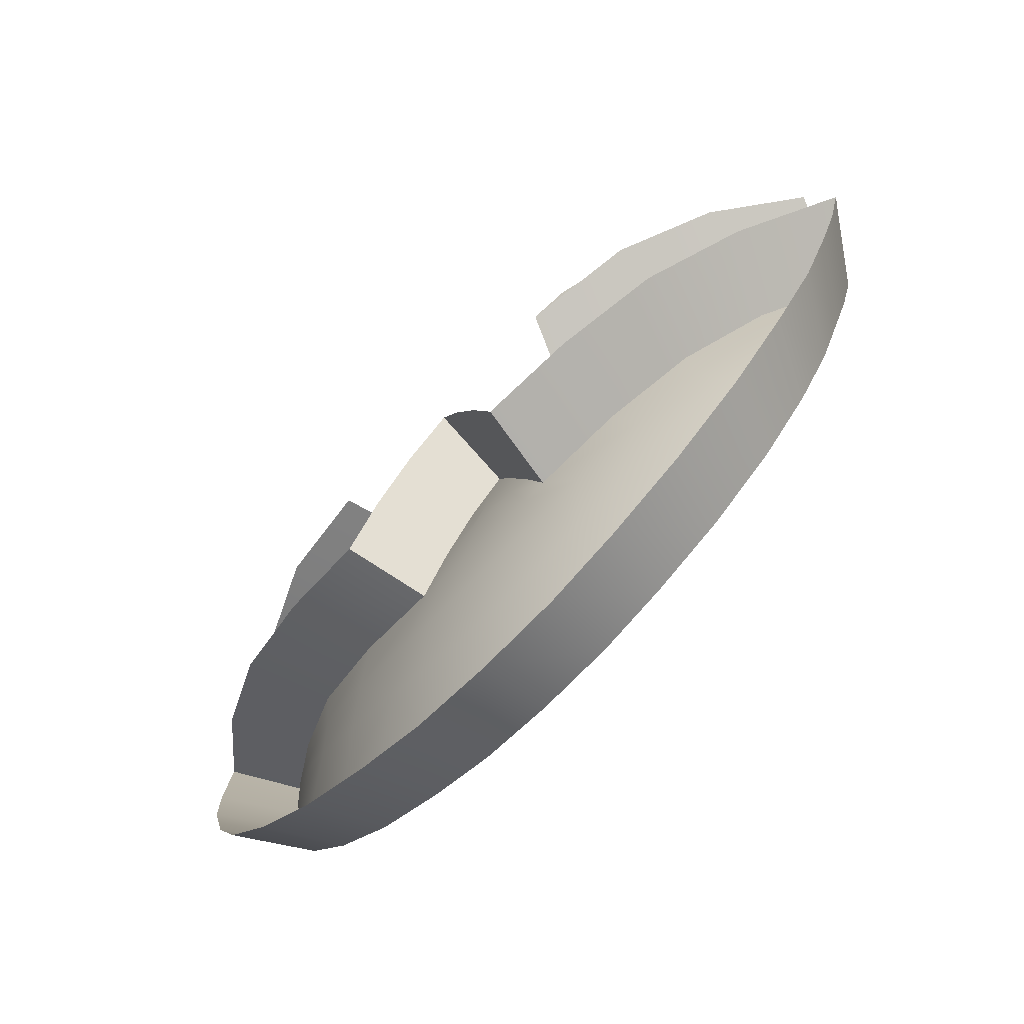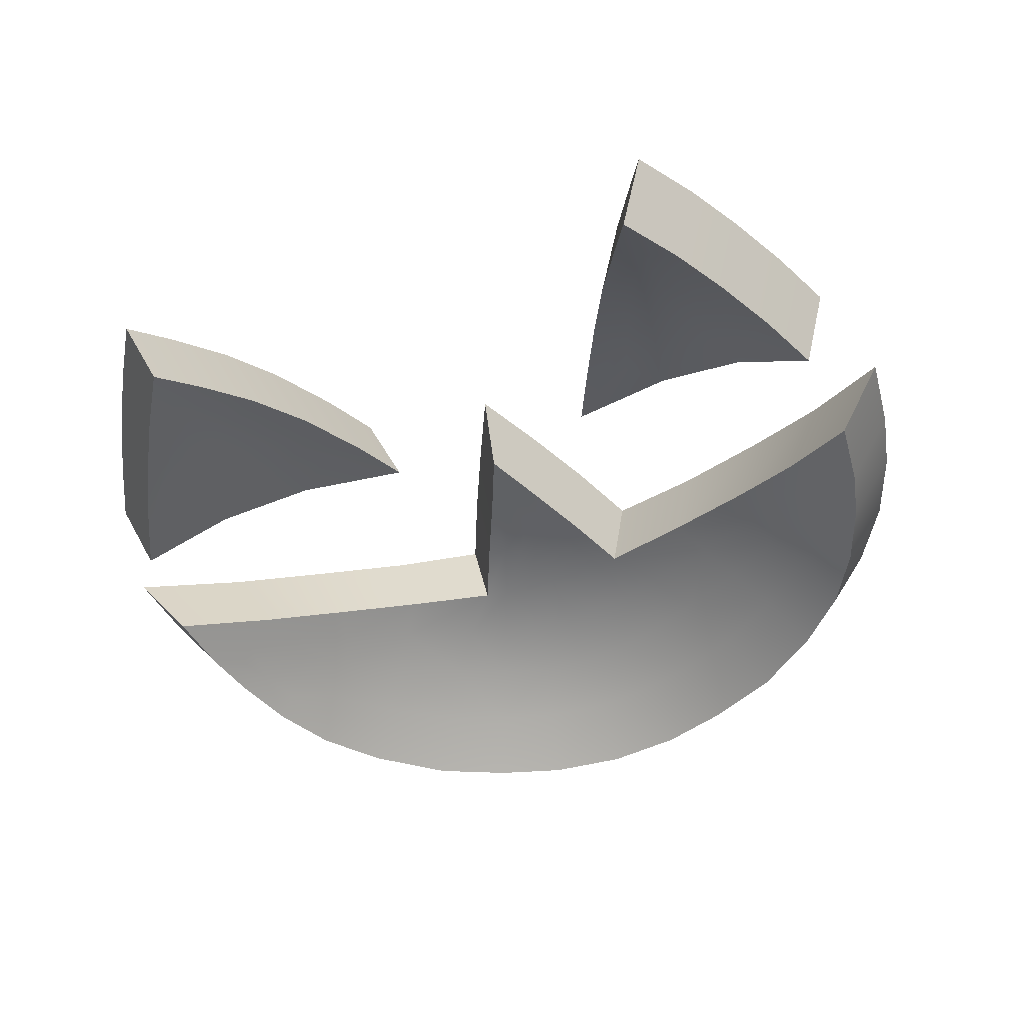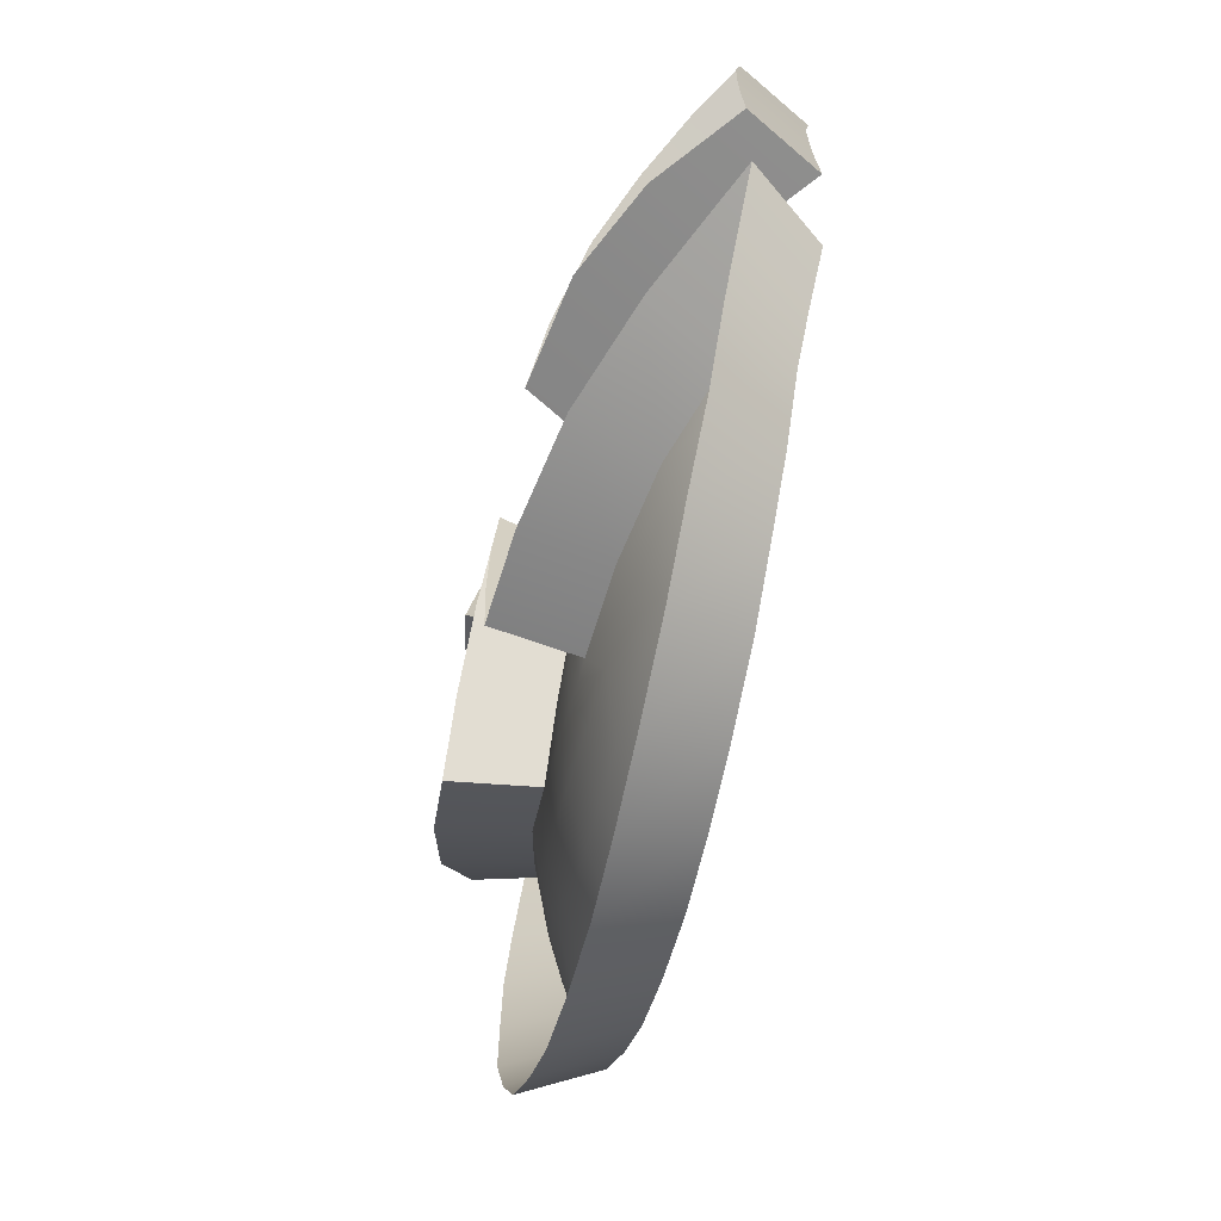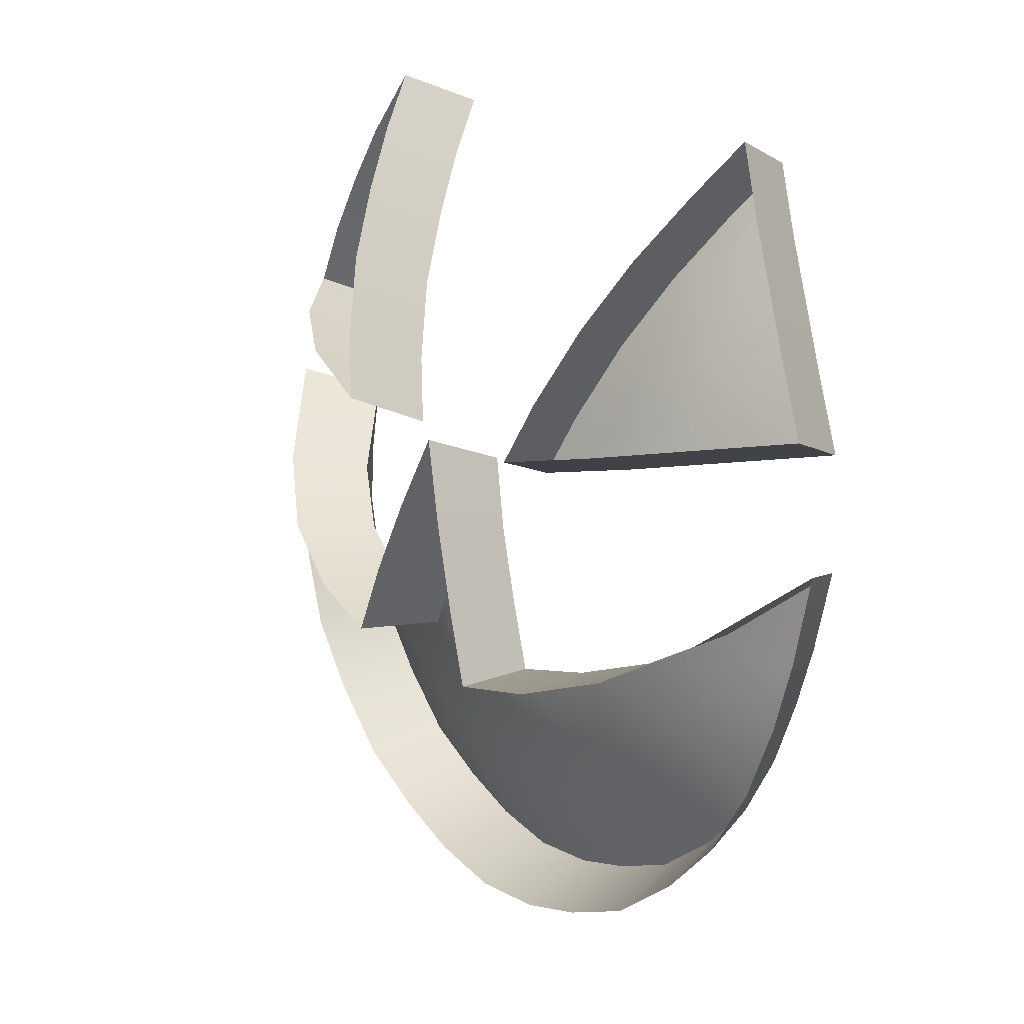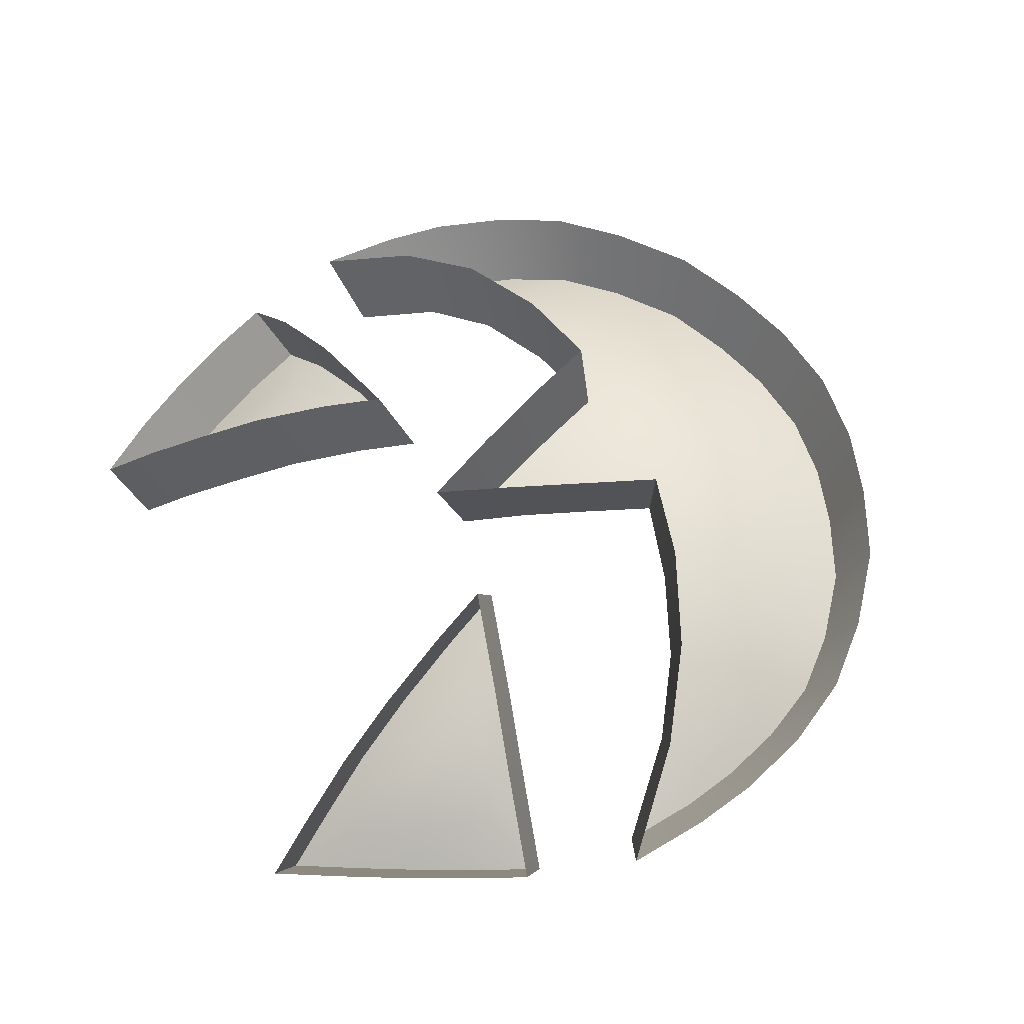
<metadata>
{"format":"obj","ext":"obj","renderer":"f3d","projection":"perspective","resolution":1024,"background":"white","views":[{"elev":-67.6,"azim":45.9,"up":"+Y"},{"elev":-53.6,"azim":-159.7,"up":"+Z"},{"elev":-43.3,"azim":77.7,"up":"+Y"},{"elev":17.5,"azim":56.2,"up":"+Y"},{"elev":57.3,"azim":-114.0,"up":"+Z"}]}
</metadata>
<code>
g pm0711_11_LampSkin
v 0.05783 0.2974 0.2129
v 0.03873 0.2674 0.1947
v 0.04868 0.2772 0.2182
v 0.04788 0.2876 0.1894
v 0.06908 0.3222 0.2032
v 0.05913 0.3124 0.1797
v 0.07924 0.3443 0.1909
v 0.06929 0.3345 0.1673
v 0.08952 0.3641 0.1773
v 0.07957 0.3543 0.1537
v 0.0984 0.3813 0.1638
v 0.08845 0.3715 0.1402
v 0.04868 0.2772 0.2182
v 0.03873 0.2674 0.1947
v 0.07529 0.2764 0.1883
v 0.08524 0.2862 0.2118
v 0.1057 0.2836 0.1738
v 0.1156 0.2934 0.1973
v 0.1323 0.2891 0.1523
v 0.1422 0.2989 0.1758
v 0.1422 0.2989 0.1758
v 0.1323 0.2891 0.1523
v 0.1227 0.3102 0.1511
v 0.1326 0.3201 0.1746
v 0.1119 0.3315 0.1485
v 0.1219 0.3413 0.172
v 0.1014 0.3505 0.1455
v 0.1113 0.3603 0.169
v 0.08845 0.3715 0.1402
v 0.0984 0.3813 0.1638
v -0.05783 0.2974 0.2129
v -0.04868 0.2772 0.2182
v -0.03873 0.2674 0.1947
v -0.04788 0.2876 0.1894
v -0.06908 0.3222 0.2032
v -0.05913 0.3124 0.1797
v -0.07924 0.3443 0.1909
v -0.06929 0.3345 0.1673
v -0.08952 0.3641 0.1773
v -0.07957 0.3543 0.1537
v -0.0984 0.3813 0.1638
v -0.08845 0.3715 0.1402
v -0.04868 0.2772 0.2182
v -0.07529 0.2764 0.1883
v -0.03873 0.2674 0.1947
v -0.08524 0.2862 0.2118
v -0.1057 0.2836 0.1738
v -0.1156 0.2934 0.1973
v -0.1323 0.2891 0.1523
v -0.1422 0.2989 0.1758
v -0.1422 0.2989 0.1758
v -0.1227 0.3102 0.1511
v -0.1323 0.2891 0.1523
v -0.1326 0.3201 0.1746
v -0.1119 0.3315 0.1485
v -0.1219 0.3413 0.172
v -0.1014 0.3505 0.1455
v -0.1113 0.3603 0.169
v -0.08845 0.3715 0.1402
v -0.0984 0.3813 0.1638
v -0.1536 0.2606 0.1785
v -0.1118 0.2293 0.1757
v -0.1364 0.2528 0.1552
v -0.1256 0.2345 0.2007
v -0.08669 0.214 0.1876
v -0.09693 0.2166 0.215
v -0.05812 0.2028 0.1936
v -0.06458 0.2037 0.2222
v -0.0282 0.195 0.1958
v -0.03355 0.1966 0.2247
v -7.629e-08 0.1018 0.1942
v -0.0253 0.1143 0.1683
v -7.629e-08 0.1114 0.1687
v -0.02832 0.105 0.1938
v -0.04834 0.1212 0.1681
v -0.05381 0.1128 0.1935
v -0.07249 0.1317 0.1678
v -0.08056 0.1247 0.1932
v -0.09482 0.1487 0.1668
v -0.1055 0.1437 0.1919
v -0.1117 0.1666 0.1661
v -0.1248 0.1638 0.1906
v -0.1228 0.1873 0.1643
v -0.138 0.1869 0.188
v -0.1305 0.2087 0.1627
v -0.1468 0.2111 0.1857
v -0.1343 0.2276 0.1598
v -0.1511 0.233 0.1827
v -0.1364 0.2528 0.1552
v -0.1536 0.2606 0.1785
v -0.03355 0.1966 0.2247
v -0.01936 0.2163 0.1946
v -0.0282 0.195 0.1958
v -0.02328 0.2215 0.2232
v -0.009124 0.24 0.1922
v -0.01168 0.2475 0.2203
v -7.629e-08 0.2622 0.1887
v -7.629e-08 0.273 0.2163
v 0.1536 0.2606 0.1785
v 0.1364 0.2528 0.1552
v 0.1118 0.2293 0.1757
v 0.1256 0.2345 0.2007
v 0.08669 0.214 0.1876
v 0.09693 0.2166 0.215
v 0.05812 0.2028 0.1936
v 0.06458 0.2037 0.2222
v 0.0282 0.195 0.1958
v 0.03355 0.1966 0.2247
v -7.629e-08 0.1018 0.1942
v -7.629e-08 0.1114 0.1687
v 0.0253 0.1143 0.1683
v 0.02832 0.105 0.1938
v 0.04834 0.1212 0.1681
v 0.05381 0.1128 0.1935
v 0.07249 0.1317 0.1678
v 0.08056 0.1247 0.1932
v 0.09482 0.1487 0.1668
v 0.1055 0.1437 0.1919
v 0.1117 0.1666 0.1661
v 0.1248 0.1638 0.1906
v 0.1228 0.1873 0.1643
v 0.138 0.1869 0.188
v 0.1305 0.2087 0.1627
v 0.1468 0.2111 0.1857
v 0.1343 0.2276 0.1598
v 0.1511 0.233 0.1827
v 0.1364 0.2528 0.1552
v 0.1536 0.2606 0.1785
v 0.03355 0.1966 0.2247
v 0.0282 0.195 0.1958
v 0.01936 0.2163 0.1946
v 0.02328 0.2215 0.2232
v 0.009124 0.24 0.1922
v 0.01168 0.2475 0.2203
v -7.629e-08 0.2622 0.1887
v -7.629e-08 0.273 0.2163
v -7.629e-08 0.1318 0.1814
v -7.629e-08 0.1114 0.1687
v -0.0253 0.1143 0.1683
v -0.02117 0.1346 0.1809
v -7.629e-08 0.1514 0.1893
v -0.04165 0.1406 0.1804
v -0.04834 0.1212 0.1681
v -0.01752 0.1535 0.189
v -7.629e-08 0.1721 0.1947
v -0.06265 0.1497 0.1795
v -0.07249 0.1317 0.1678
v -0.08415 0.1648 0.1771
v -0.09482 0.1487 0.1668
v -0.05167 0.1667 0.1871
v -0.01385 0.1738 0.1944
v -7.629e-08 0.1928 0.1961
v -0.03477 0.1592 0.1885
v -0.0101 0.1929 0.1963
v -7.629e-08 0.2128 0.1959
v -0.02747 0.1761 0.1935
v -0.006058 0.2135 0.1958
v -7.629e-08 0.2271 0.1947
v -0.04097 0.1801 0.1925
v -0.02005 0.1934 0.196
v -0.00291 0.2232 0.195
v -0.01288 0.2149 0.1954
v -0.006118 0.2304 0.194
v -7.629e-08 0.2416 0.1927
v -0.009124 0.24 0.1922
v -7.629e-08 0.2622 0.1887
v -0.01936 0.2163 0.1946
v -0.0282 0.195 0.1958
v -0.06553 0.191 0.1897
v -0.05812 0.2028 0.1936
v -0.07395 0.1783 0.1848
v -0.09325 0.1917 0.1814
v -0.08844 0.2026 0.185
v -0.08669 0.214 0.1876
v -0.1067 0.2144 0.1771
v -0.1118 0.2293 0.1757
v -0.1217 0.2225 0.1696
v -0.1364 0.2528 0.1552
v -0.1343 0.2276 0.1598
v -0.1045 0.1834 0.1748
v -0.1117 0.1666 0.1661
v -0.1046 0.2032 0.1775
v -0.1133 0.2037 0.1728
v -0.1167 0.1921 0.1696
v -0.1228 0.1873 0.1643
v -0.122 0.2057 0.1684
v -0.1305 0.2087 0.1627
v -0.1262 0.2186 0.1662
v -7.629e-08 0.1318 0.1814
v 0.0253 0.1143 0.1683
v -7.629e-08 0.1114 0.1687
v 0.02117 0.1346 0.1809
v -7.629e-08 0.1514 0.1893
v 0.04165 0.1406 0.1804
v 0.04834 0.1212 0.1681
v 0.01752 0.1535 0.189
v -7.629e-08 0.1721 0.1947
v 0.06265 0.1497 0.1795
v 0.07249 0.1317 0.1678
v 0.08415 0.1648 0.1771
v 0.09482 0.1487 0.1668
v 0.05167 0.1667 0.1871
v 0.01385 0.1738 0.1944
v -7.629e-08 0.1928 0.1961
v 0.03477 0.1592 0.1885
v 0.0101 0.1929 0.1963
v -7.629e-08 0.2128 0.1959
v 0.02747 0.1761 0.1935
v 0.006057 0.2135 0.1958
v -7.629e-08 0.2271 0.1947
v 0.04097 0.1801 0.1925
v 0.02005 0.1934 0.196
v 0.00291 0.2232 0.195
v 0.01288 0.2149 0.1954
v 0.006118 0.2304 0.194
v -7.629e-08 0.2416 0.1927
v 0.009124 0.24 0.1922
v -7.629e-08 0.2622 0.1887
v 0.01936 0.2163 0.1946
v 0.0282 0.195 0.1958
v 0.06553 0.191 0.1897
v 0.05812 0.2028 0.1936
v 0.08844 0.2026 0.185
v 0.09325 0.1917 0.1814
v 0.08669 0.214 0.1876
v 0.07395 0.1783 0.1848
v 0.1067 0.2144 0.1771
v 0.1118 0.2293 0.1757
v 0.1217 0.2225 0.1696
v 0.1364 0.2528 0.1552
v 0.1343 0.2276 0.1598
v 0.1045 0.1834 0.1748
v 0.1117 0.1666 0.1661
v 0.1046 0.2032 0.1775
v 0.1133 0.2037 0.1728
v 0.1167 0.1921 0.1696
v 0.1228 0.1873 0.1643
v 0.122 0.2057 0.1684
v 0.1305 0.2087 0.1627
v 0.1262 0.2186 0.1662
v -0.08505 0.3425 0.1601
v -0.08845 0.3715 0.1402
v -0.07957 0.3543 0.1537
v -0.06929 0.3345 0.1673
v -0.09003 0.3503 0.1539
v -0.08938 0.3319 0.1634
v -0.1014 0.3505 0.1455
v -0.09563 0.3394 0.1562
v -0.1119 0.3315 0.1485
v -0.07864 0.329 0.1692
v -0.1019 0.3249 0.159
v -0.07331 0.3148 0.1767
v -0.05913 0.3124 0.1797
v -0.06764 0.2987 0.1837
v -0.04788 0.2876 0.1894
v -0.03873 0.2674 0.1947
v -0.08411 0.3257 0.1683
v -0.0833 0.317 0.1724
v -0.0926 0.3201 0.1669
v -0.108 0.3103 0.1618
v -0.1227 0.3102 0.1511
v -0.08143 0.3038 0.1777
v -0.09561 0.3083 0.1707
v -0.06303 0.2862 0.1887
v -0.07529 0.2764 0.1883
v -0.07905 0.291 0.1826
v -0.09879 0.2965 0.1738
v -0.1057 0.2836 0.1738
v -0.1323 0.2891 0.1523
v -0.1127 0.2994 0.1634
v 0.08505 0.3425 0.1601
v 0.07957 0.3543 0.1537
v 0.08845 0.3715 0.1402
v 0.06929 0.3345 0.1673
v 0.09003 0.3503 0.1539
v 0.08938 0.3319 0.1634
v 0.1014 0.3505 0.1455
v 0.09563 0.3394 0.1562
v 0.1119 0.3315 0.1485
v 0.07864 0.329 0.1692
v 0.1019 0.3249 0.159
v 0.07331 0.3148 0.1767
v 0.05913 0.3124 0.1797
v 0.06764 0.2987 0.1837
v 0.04788 0.2876 0.1894
v 0.03873 0.2674 0.1947
v 0.08411 0.3257 0.1683
v 0.0833 0.317 0.1724
v 0.0926 0.3201 0.1669
v 0.108 0.3103 0.1618
v 0.1227 0.3102 0.1511
v 0.08143 0.3038 0.1777
v 0.09561 0.3083 0.1707
v 0.06303 0.2862 0.1887
v 0.07529 0.2764 0.1883
v 0.07905 0.291 0.1826
v 0.09879 0.2965 0.1738
v 0.1057 0.2836 0.1738
v 0.1323 0.2891 0.1523
v 0.1127 0.2994 0.1634
g pm0711_11_LampSkin_0
f 3 2 1
f 2 4 1
f 1 4 5
f 4 6 5
f 5 6 7
f 6 8 7
f 7 8 9
f 8 10 9
f 9 10 11
f 10 12 11
f 15 14 13
f 16 15 13
f 17 15 16
f 18 17 16
f 19 17 18
f 20 19 18
f 23 22 21
f 24 23 21
f 25 23 24
f 26 25 24
f 27 25 26
f 28 27 26
f 29 27 28
f 30 29 28
f 33 32 31
f 34 33 31
f 34 31 35
f 36 34 35
f 36 35 37
f 38 36 37
f 38 37 39
f 40 38 39
f 40 39 41
f 42 40 41
f 45 44 43
f 44 46 43
f 44 47 46
f 47 48 46
f 47 49 48
f 49 50 48
f 53 52 51
f 52 54 51
f 52 55 54
f 55 56 54
f 55 57 56
f 57 58 56
f 57 59 58
f 59 60 58
f 63 62 61
f 62 64 61
f 62 65 64
f 65 66 64
f 65 67 66
f 67 68 66
f 67 69 68
f 69 70 68
f 73 72 71
f 72 74 71
f 72 75 74
f 75 76 74
f 75 77 76
f 77 78 76
f 77 79 78
f 79 80 78
f 79 81 80
f 81 82 80
f 81 83 82
f 83 84 82
f 83 85 84
f 85 86 84
f 85 87 86
f 87 88 86
f 87 89 88
f 89 90 88
f 93 92 91
f 92 94 91
f 92 95 94
f 95 96 94
f 95 97 96
f 97 98 96
f 101 100 99
f 102 101 99
f 103 101 102
f 104 103 102
f 105 103 104
f 106 105 104
f 107 105 106
f 108 107 106
f 111 110 109
f 112 111 109
f 113 111 112
f 114 113 112
f 115 113 114
f 116 115 114
f 117 115 116
f 118 117 116
f 119 117 118
f 120 119 118
f 121 119 120
f 122 121 120
f 123 121 122
f 124 123 122
f 125 123 124
f 126 125 124
f 127 125 126
f 128 127 126
f 131 130 129
f 132 131 129
f 133 131 132
f 134 133 132
f 135 133 134
f 136 135 134
f 139 138 137
f 140 139 137
f 140 137 141
f 140 142 139
f 142 143 139
f 144 140 141
f 140 144 142
f 144 141 145
f 142 146 143
f 146 147 143
f 146 148 147
f 148 149 147
f 146 142 150
f 146 150 148
f 151 144 145
f 151 145 152
f 144 153 142
f 142 153 150
f 154 151 152
f 154 152 155
f 144 151 156
f 153 144 156
f 156 151 154
f 157 154 155
f 157 155 158
f 153 156 159
f 150 153 159
f 160 156 154
f 160 154 157
f 159 156 160
f 161 157 158
f 162 160 157
f 157 161 162
f 161 158 163
f 161 163 162
f 158 164 163
f 163 164 165
f 162 163 165
f 164 166 165
f 167 162 165
f 167 168 162
f 168 160 162
f 168 159 160
f 159 168 169
f 159 169 150
f 168 170 169
f 169 171 150
f 171 169 172
f 150 171 148
f 148 171 172
f 173 169 170
f 169 173 172
f 174 173 170
f 175 173 174
f 172 173 175
f 176 175 174
f 175 176 177
f 176 178 177
f 177 178 179
f 180 148 172
f 148 180 149
f 180 181 149
f 182 172 175
f 182 175 177
f 182 183 172
f 183 180 172
f 183 182 177
f 180 184 181
f 184 180 183
f 184 185 181
f 186 184 183
f 184 186 185
f 186 183 177
f 186 187 185
f 187 186 179
f 188 177 179
f 188 186 177
f 186 188 179
f 191 190 189
f 190 192 189
f 189 192 193
f 194 192 190
f 195 194 190
f 192 196 193
f 196 192 194
f 193 196 197
f 198 194 195
f 199 198 195
f 200 198 199
f 201 200 199
f 194 198 202
f 202 198 200
f 196 203 197
f 197 203 204
f 205 196 194
f 205 194 202
f 203 206 204
f 204 206 207
f 203 196 208
f 196 205 208
f 203 208 206
f 206 209 207
f 207 209 210
f 208 205 211
f 205 202 211
f 208 212 206
f 206 212 209
f 208 211 212
f 209 213 210
f 212 214 209
f 213 209 214
f 210 213 215
f 215 213 214
f 216 210 215
f 216 215 217
f 215 214 217
f 218 216 217
f 214 219 217
f 220 219 214
f 212 220 214
f 211 220 212
f 220 211 221
f 222 220 221
f 221 211 202
f 221 223 222
f 223 221 224
f 223 225 222
f 226 221 202
f 221 226 224
f 226 202 200
f 226 200 224
f 223 227 225
f 223 224 227
f 227 228 225
f 228 227 229
f 230 228 229
f 230 229 231
f 200 232 224
f 232 200 201
f 233 232 201
f 224 234 227
f 227 234 229
f 235 234 224
f 232 235 224
f 234 235 229
f 236 232 233
f 232 236 235
f 237 236 233
f 236 238 235
f 238 236 237
f 235 238 229
f 239 238 237
f 238 239 231
f 229 240 231
f 238 240 229
f 240 238 231
f 243 242 241
f 243 241 244
f 242 245 241
f 246 241 245
f 242 247 245
f 247 248 245
f 248 246 245
f 247 249 248
f 241 250 244
f 241 246 250
f 249 251 248
f 248 251 246
f 250 252 244
f 252 253 244
f 253 252 254
f 255 253 254
f 255 254 256
f 250 257 252
f 246 257 250
f 257 258 252
f 258 257 246
f 254 252 258
f 259 258 246
f 251 259 246
f 260 251 249
f 261 260 249
f 262 258 259
f 262 254 258
f 263 259 251
f 263 262 259
f 260 263 251
f 254 264 256
f 256 264 265
f 254 262 266
f 264 254 266
f 262 263 266
f 264 266 265
f 263 267 266
f 265 266 267
f 267 263 260
f 268 265 267
f 268 267 269
f 270 260 261
f 269 270 261
f 270 267 260
f 267 270 269
f 273 272 271
f 271 272 274
f 275 273 271
f 271 276 275
f 277 273 275
f 278 277 275
f 276 278 275
f 279 277 278
f 280 271 274
f 276 271 280
f 281 279 278
f 281 278 276
f 282 280 274
f 283 282 274
f 282 283 284
f 283 285 284
f 284 285 286
f 287 280 282
f 287 276 280
f 288 287 282
f 287 288 276
f 282 284 288
f 288 289 276
f 289 281 276
f 281 290 279
f 290 291 279
f 288 292 289
f 284 292 288
f 289 293 281
f 292 293 289
f 293 290 281
f 294 284 286
f 294 286 295
f 292 284 296
f 284 294 296
f 293 292 296
f 296 294 295
f 297 293 296
f 296 295 297
f 293 297 290
f 295 298 297
f 297 298 299
f 300 299 291
f 290 300 291
f 297 300 290
f 300 297 299

</code>
